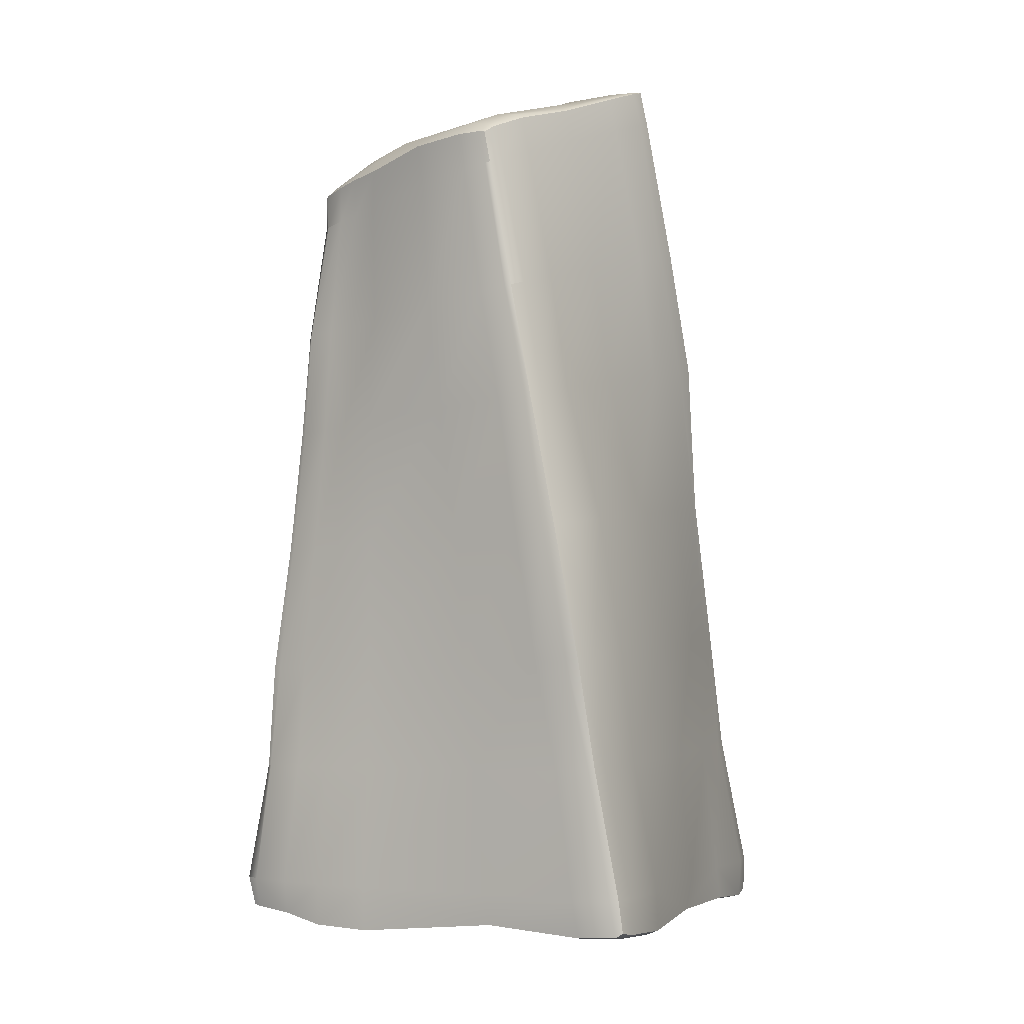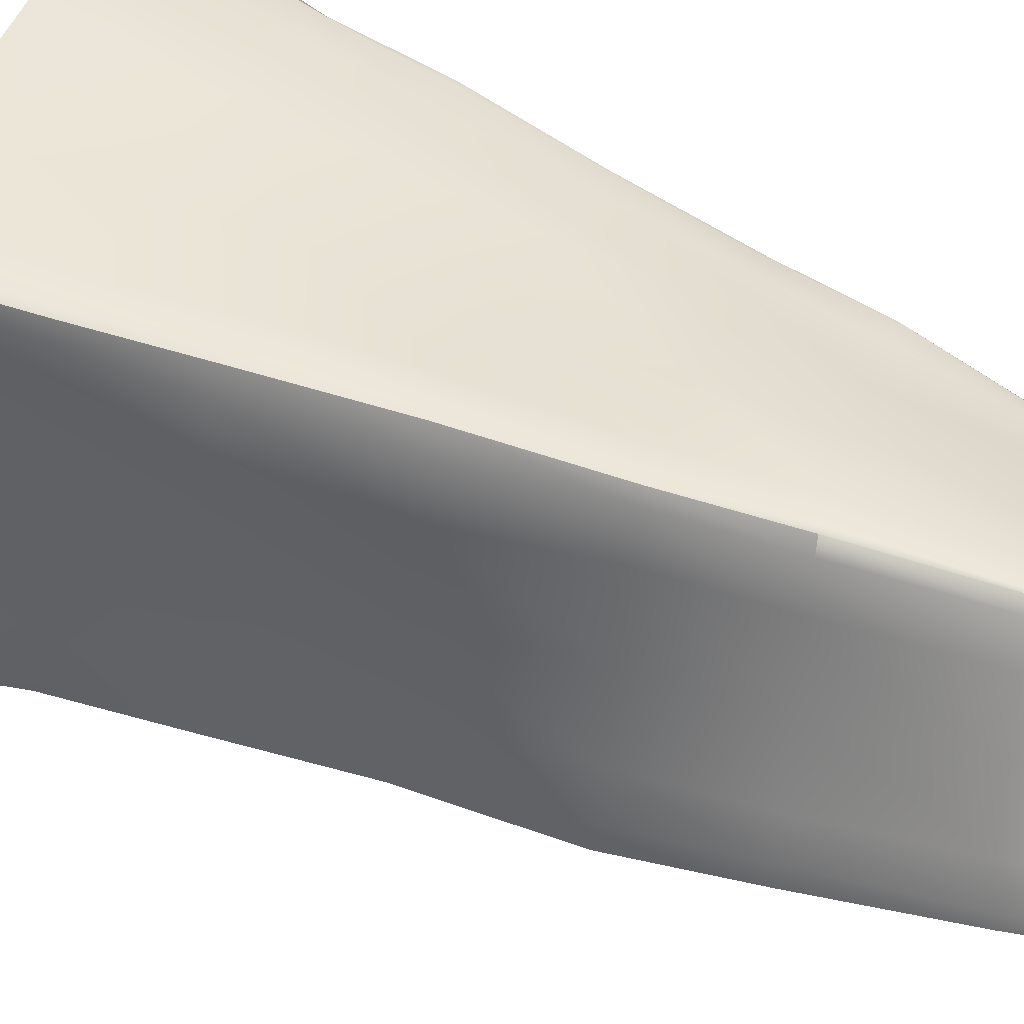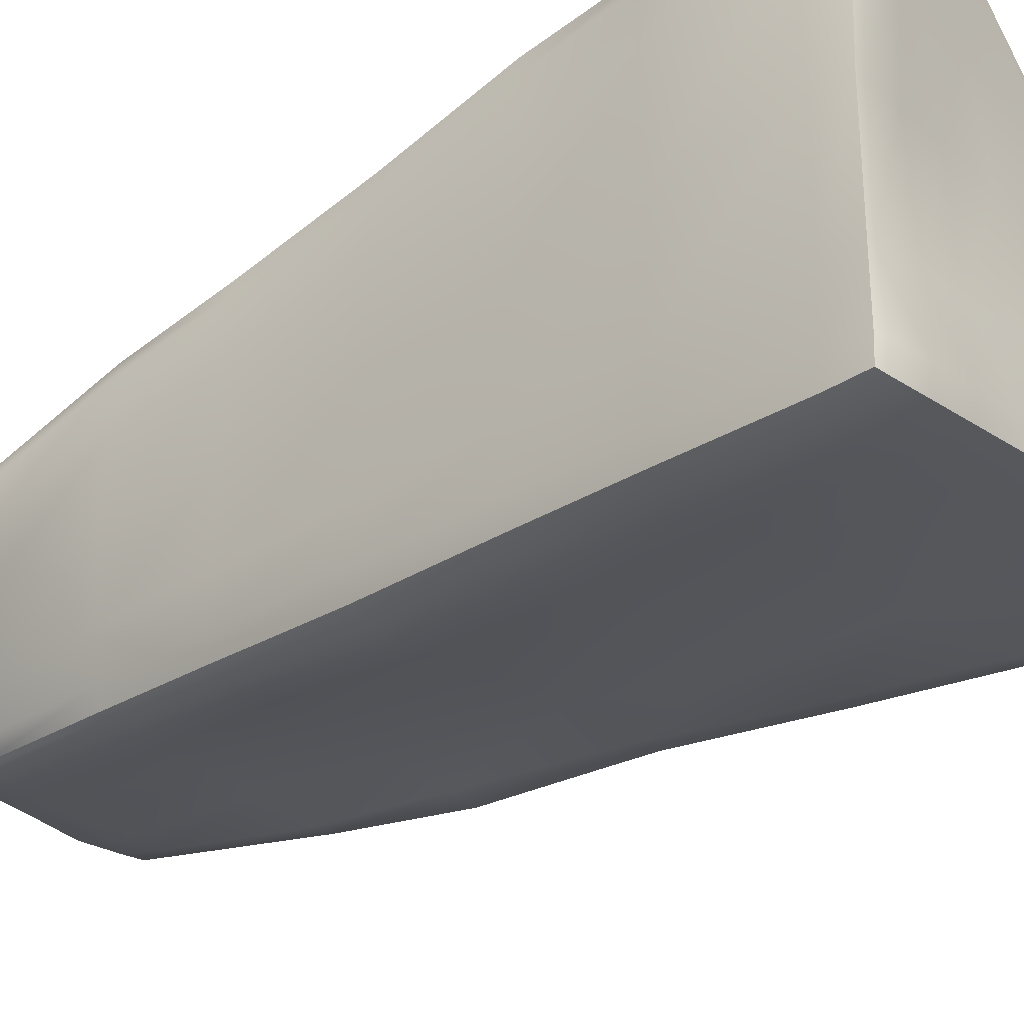
<metadata>
{"format":"obj","ext":"obj","renderer":"f3d","projection":"perspective","resolution":1024,"background":"white","views":[{"elev":6.2,"azim":21.9,"up":"+Y"},{"elev":47.5,"azim":118.7,"up":"+Z"},{"elev":-41.9,"azim":-53.7,"up":"+Z"}]}
</metadata>
<code>
g default
v -105.1 1325 37.26
v -57.77 1344 -37.56
v -152.7 1318 21.86
v -105.8 1337 -52.29
v -152 1302 111.1
v -196.6 1287 93.19
v 6.521 1345 74.75
v -41.09 1322 150.4
v 56.33 1358 -2.778
v -290.7 645.3 -27.93
v -322.5 624.1 113
v -327.9 421.6 134.7
v -347.4 255.1 151.2
v -274.5 851.5 -25.05
v -304.4 826 93.32
v -268.3 1023 -25.55
v -300.8 993.1 74.09
v -264.4 666.7 -169.5
v -242.4 876.9 -142.7
v -228.3 1051 -122.4
v -312.9 439.7 -31.71
v -290.3 457.1 -197.1
v -323.1 269.1 -33.96
v -315.6 284.5 -220.1
v -17.02 862.6 286.5
v -43.59 1031 266.3
v -149.7 634.7 273.9
v -162 836.3 246.4
v -168 1001 209.9
v -217.7 623.9 255.3
v -220.5 823.9 221.5
v -221.5 988.5 189.9
v -137.8 433.1 301.8
v -215.4 424.4 292.9
v -128.3 266.6 324.9
v -212.3 258.6 317
v 17.77 657.6 296.6
v 45.56 455.7 336.6
v 71.71 287.1 352.6
v 265.8 682.3 101.4
v 212.6 902.1 104.7
v 252.2 907.6 -8.995
v 186.2 1086 110.9
v 234.1 1099 14.03
v 243.1 688.2 236
v 180.2 897.2 220.4
v 148.8 1074 212
v 299.9 459.7 93.29
v 284.3 474.6 246
v 334.1 276.9 87.17
v 309.2 296.4 254.2
v 288.6 676.8 -32.98
v 307.9 444.3 -60.09
v 327.4 252.8 -81.32
v -54.34 683.3 -241.4
v -71.05 459.2 -271.7
v -82.03 276.1 -307.5
v -122.1 686.1 -265.9
v -145 466 -301.1
v -163.4 284.6 -331.6
v -42.63 904.2 -191.8
v -103.7 903.3 -213.5
v -29.56 1089 -163.7
v -85.51 1085 -181.7
v 109.6 677.7 -190.4
v 106.5 908.2 -153.3
v 103.9 1098 -122.5
v 115.3 448.9 -237.5
v 116.7 258 -263.6
v -104.1 -3.878 -204.4
v -194.9 11.65 -223.4
v 113.5 -4.506 39.96
v 115.4 -23.46 -158.4
v 111 25.65 237.4
v -107.3 6.849 1.98
v -111.2 14.16 208.4
v -199.2 12.85 -13.54
v -203.8 12.23 196.3
v -267.7 17.97 -24.94
v -262.9 19.88 -237.3
v -272.4 -1.735 187
v -328.7 20.56 -35.14
v -335.9 -2.015 178.4
v -339.5 24.13 -36.78
v -356.2 2.865 176.5
v -322.9 31.06 -249.2
v -336.7 31.94 -251.1
v -342.5 73.69 -36.97
v -362.1 62.84 171.3
v -334.1 84.78 -245.6
v -100.7 8.18 -315.4
v -192.4 13.87 -336.1
v -99.2 11.93 -348.3
v -189.9 21.29 -371.2
v 118.3 -17.48 -266.4
v 119.1 -13.43 -296.9
v -95.29 65.6 -345.3
v -183.6 76.91 -369.8
v 119.4 39.93 -296.9
v 274.5 6.299 65.63
v 272.9 21.7 259.9
v 275.8 -28.62 -125.9
v 335.2 7.256 75.95
v 337.3 -28.58 -113.4
v 346 10.38 77.7
v 350.6 -23.52 -111.4
v 336.6 22.59 268.6
v 356.1 32.07 269
v 354.7 64.3 79.73
v 345.5 33.02 -105.5
v 352.1 94.58 264.9
v 109.3 36.48 344.1
v 107.9 43.38 376
v -111.8 -7.266 320.9
v -115.6 6.737 373.8
v -205.1 -5.357 309.4
v -208.1 1.584 360.6
v 100.6 93.55 375.9
v -119.9 77.15 369.3
v -210.4 69.25 356.2
v -173.7 687.9 -283
v -149.8 902.8 -231
v -128.8 1081 -193
v -203.1 469.3 -312.9
v -224.4 290.9 -349.6
v -227 688.8 -293.6
v -257.7 472.3 -323.5
v -282.5 295.4 -357.6
v -248 688.5 -286.8
v -273.8 472.8 -321.1
v -297 295.8 -353.3
v -197.6 900.8 -240.3
v -212.9 899.6 -236.3
v -173.1 1077 -201.3
v -186.5 1075 -198.9
v -261.8 681.5 -250.1
v -287.9 468.7 -288.6
v -304.7 292.4 -320.2
v -226.4 892.6 -209.3
v -202.4 1068 -176.9
v -16.53 1299 -125.1
v -66.53 1291 -139.2
v -18.62 1355 -106.7
v -66.72 1347 -121.7
v 102.6 1318 -94.1
v 95.31 1376 -72.56
v -30.77 1357 -81.98
v -78.37 1348 -96.97
v 82.72 1376 -47.06
v 232.4 675.5 -162.7
v 249.8 440.5 -205.8
v 262.5 245.6 -234.9
v 218.1 912.5 -131
v 206.1 1108 -103.9
v 280.2 674.2 -145
v 267.9 915.3 -123.3
v 248.5 1111 -87.04
v 289.9 674 -137.4
v 283.9 914.7 -108.4
v 260.1 1110 -74.09
v 300.3 436.1 -181.9
v 309.5 435.5 -173.4
v 315.8 239.3 -209.9
v 325.1 238.6 -202.5
v 294.5 674 -109
v 279.1 911.2 -71.95
v 252.8 1106 -44.71
v 307.9 436.3 -144.8
v 326.8 240.9 -173.2
v 152.5 1297 117.1
v 196.4 1317 32.8
v 137.4 1346 115.4
v 185.1 1369 36.72
v 104.9 1275 199.2
v 92.68 1330 197.9
v 129.9 1349 113.3
v 81.33 1335 193.9
v 177.7 1371 34.76
v 91.61 1354 102.2
v 141.1 1370 23.79
v 41.7 1338 180.4
v 225.9 690.4 311.2
v 160.6 893.8 284.8
v 123.4 1066 267.9
v 204.5 688.3 343
v 148.6 891.1 304.4
v 109.4 1062 286.3
v 268.6 481.1 329.9
v 252.7 481.7 364.2
v 291.8 305.6 344.9
v 284.2 308 370.8
v 186.6 685 345.9
v 235 479.1 368.5
v 274.6 307.4 374.3
v 139.2 889.2 306.2
v 99.45 1059 288.4
v 135.9 676.8 335
v 93.56 881 302.1
v 56.17 1050 284.9
v 179.8 472 361.2
v 218 301.7 369
v -69.5 1223 229.9
v -80.28 1287 224.3
v -180.9 1194 186.4
v -183.9 1252 175.5
v -225 1180 161.1
v -229.2 1239 157.1
v -68.21 1304 195.6
v -174.7 1272 152.9
v -219.2 1258 134.4
v -268.8 615.6 240.7
v -271.8 416.4 275.9
v -273.4 251 300.4
v -265.5 814.8 205.2
v -264.5 980.3 181.3
v -316.9 608.8 227.2
v -309.8 807.8 192.8
v -307.8 973.4 170.7
v -326 608.1 220.5
v -318.5 807.1 186
v -315 972 159.5
v -325.4 410.5 264.9
v -338.2 409.9 258.9
v -330.6 245.8 291.8
v -339.2 244.6 283.4
v -328.2 611.4 193.1
v -321.7 811.3 160.2
v -319.6 976.4 132.2
v -341.9 411.8 225.6
v -345.9 246.6 252.8
v -254.5 1220 -26.11
v -286.6 1186 54.27
v -237.4 1281 -14.56
v -271.4 1239 56.97
v -207.3 1252 -98.94
v -192.6 1310 -85.17
v -224.8 1289 -7.601
v -180.5 1318 -78.51
v -266.9 1256 62.68
v -187.4 1305 8.152
v -231.1 1275 79.16
v -141.5 1327 -64.89
v -334.1 91.56 -357.6
v -329.3 95.17 -398.2
v -336.8 35.1 -365.7
v -329.7 41.23 -398.9
v -249.9 85.11 -386
v -257.4 28.52 -388.1
v -310.1 93.26 -401.3
v -317.2 36.78 -400.5
v -321.6 28.74 -364.1
v -260.5 19.7 -351.4
v 340.4 17.35 -258.3
v 357.3 16.59 -246.9
v 340.7 -52.44 -259.7
v 357.1 -43.78 -247.8
v 277 22.36 -267.7
v 279.3 -46.32 -274.4
v 362.6 18.69 -206.2
v 357.7 -46.83 -212.9
v 275.6 -49.33 -229.4
v 337.9 -53.51 -214.9
v 333.6 47.36 370
v 347.7 54.85 370.3
v 330.3 58.08 404.6
v 340.9 64.07 399.2
v 271.8 37.05 364.3
v 269.2 49.47 402.5
v 341.7 109.6 365
v 332.9 113.6 396.8
v 258.2 107.8 402.7
v 319.9 112.8 402.1
v -339.5 58.28 332.3
v -357 57.58 325.4
v -336.9 8.535 326.3
v -347.1 9.706 323.3
v -277.9 63.24 345.1
v -276.6 7.439 339.7
v -369.5 57.08 283.9
v -355.6 0.7324 291.5
v -275 0.4504 301.1
v -337.5 -1.838 293.3
v -178.7 1270 -141.9
v -165.4 1327 -126.9
v -158.2 1277 -159.4
v -151.9 1330 -145.3
v -115.4 1342 -108.2
v -103.7 1341 -133.1
v -154 1333 -120.7
v -141.2 1334 -144
v -144.7 1279 -161.1
v -104.4 1286 -151.7
v 186.5 1328 -53.89
v 179.7 1382 -41.01
v 221.7 1332 -39.09
v 214.2 1384 -27.54
v 228.8 1333 -34.28
v 220.2 1384 -24.75
v 204.9 1384 -10.68
v 212.2 1381 -8.852
v 168.6 1383 -21.5
v 224.6 1329 -14.1
v 14.39 1320 226
v 4.797 1302 249.3
v 53.46 1318 238.5
v 43.28 1305 256.3
v 63.59 1314 242.4
v 51.66 1305 256.7
v 54.55 1254 261.3
v 62.88 1257 261.1
v 15.97 1245 256.3
v 76.95 1263 246.4
v -287.8 1230 104.1
v -298.1 1223 99.36
v -295.2 1215 124.2
v -301.7 1211 118.4
v -253.1 1245 119.8
v -262.8 1227 141.3
v -299 1166 103.9
v -300 1160 122.7
v -260.7 1170 146.5
v -294.1 1161 128.5
g Rock14 Rocks
f 87 84 90
f 84 88 90
f 85 89 84
f 89 88 84
f 88 89 23
f 89 13 23
f 90 88 24
f 88 23 24
f 93 97 96
f 97 99 96
f 99 97 69
f 97 57 69
f 207 210 318
f 210 317 318
f 313 314 315
f 314 316 315
f 317 313 318
f 313 315 318
f 239 234 313
f 234 314 313
f 6 241 210
f 241 317 210
f 239 313 241
f 313 317 241
f 108 105 111
f 105 109 111
f 106 110 105
f 110 109 105
f 110 54 109
f 54 50 109
f 109 50 111
f 50 51 111
f 115 113 119
f 113 118 119
f 118 39 119
f 39 35 119
f 27 28 30
f 28 31 30
f 28 29 31
f 29 32 31
f 175 177 307
f 177 305 307
f 33 27 34
f 27 30 34
f 305 306 307
f 306 308 307
f 35 33 36
f 33 34 36
f 303 304 305
f 304 306 305
f 181 303 177
f 303 305 177
f 67 63 145
f 63 141 145
f 145 141 146
f 141 143 146
f 299 300 296
f 300 298 296
f 301 299 294
f 299 296 294
f 173 300 178
f 300 299 178
f 178 299 180
f 299 301 180
f 43 170 47
f 170 174 47
f 44 171 43
f 171 170 43
f 171 173 170
f 173 172 170
f 175 174 172
f 174 170 172
f 56 59 55
f 59 58 55
f 57 60 56
f 60 59 56
f 26 202 29
f 202 204 29
f 55 58 61
f 58 62 61
f 202 203 204
f 203 205 204
f 61 62 63
f 62 64 63
f 238 289 236
f 289 284 236
f 289 290 284
f 290 286 284
f 288 287 144
f 287 148 144
f 287 288 289
f 288 290 289
f 148 287 4
f 287 242 4
f 242 287 238
f 287 289 238
f 20 16 235
f 16 231 235
f 16 17 231
f 17 232 231
f 231 232 233
f 232 234 233
f 231 233 235
f 233 236 235
f 83 282 85
f 282 280 85
f 282 275 280
f 275 276 280
f 116 117 281
f 117 278 281
f 281 278 282
f 278 275 282
f 281 81 116
f 81 78 116
f 83 81 282
f 81 281 282
f 221 218 320
f 218 322 320
f 243 90 138
f 90 24 138
f 315 316 322
f 316 320 322
f 244 243 131
f 243 138 131
f 206 207 321
f 207 318 321
f 32 206 215
f 206 321 215
f 243 244 245
f 244 246 245
f 245 87 243
f 87 90 243
f 247 248 249
f 248 250 249
f 247 249 125
f 249 128 125
f 257 99 152
f 99 69 152
f 257 152 253
f 152 163 253
f 253 255 257
f 255 258 257
f 258 96 257
f 96 99 257
f 259 169 110
f 169 54 110
f 259 110 260
f 110 106 260
f 259 260 254
f 260 256 254
f 259 254 169
f 254 164 169
f 263 264 265
f 264 266 265
f 267 263 268
f 263 265 268
f 107 108 263
f 108 264 263
f 101 107 267
f 107 263 267
f 260 106 262
f 106 104 262
f 262 255 260
f 255 256 260
f 261 258 262
f 258 255 262
f 261 262 102
f 262 104 102
f 111 51 269
f 51 190 269
f 269 190 270
f 190 191 270
f 269 270 264
f 270 266 264
f 108 111 264
f 111 269 264
f 271 201 118
f 201 39 118
f 268 271 113
f 271 118 113
f 309 310 306
f 310 308 306
f 187 310 196
f 310 309 196
f 268 265 271
f 265 272 271
f 272 194 271
f 194 201 271
f 252 248 92
f 248 94 92
f 251 245 250
f 245 246 250
f 58 121 62
f 121 122 62
f 62 122 64
f 122 123 64
f 252 251 248
f 251 250 248
f 59 124 58
f 124 121 58
f 251 86 245
f 86 87 245
f 60 125 59
f 125 124 59
f 126 127 129
f 127 130 129
f 130 127 131
f 127 128 131
f 126 129 132
f 129 133 132
f 132 133 134
f 133 135 134
f 252 92 80
f 92 71 80
f 251 252 86
f 252 80 86
f 277 213 273
f 213 224 273
f 277 273 278
f 273 275 278
f 89 279 13
f 279 230 13
f 85 280 89
f 280 279 89
f 279 280 274
f 280 276 274
f 279 274 230
f 274 225 230
f 4 242 3
f 242 240 3
f 6 3 241
f 3 240 241
f 237 233 239
f 233 234 239
f 240 237 241
f 237 239 241
f 233 237 236
f 237 238 236
f 242 238 240
f 238 237 240
f 140 20 283
f 20 235 283
f 235 236 283
f 236 284 283
f 283 284 285
f 284 286 285
f 135 140 285
f 140 283 285
f 13 230 12
f 230 229 12
f 12 229 11
f 229 226 11
f 15 227 17
f 227 228 17
f 11 226 15
f 226 227 15
f 156 159 155
f 159 158 155
f 156 157 159
f 157 160 159
f 158 162 155
f 162 161 155
f 164 163 162
f 163 161 162
f 228 227 221
f 227 220 221
f 226 219 227
f 219 220 227
f 223 229 225
f 229 230 225
f 229 223 226
f 223 219 226
f 214 215 217
f 215 218 217
f 211 214 216
f 214 217 216
f 213 212 224
f 212 222 224
f 212 211 222
f 211 216 222
f 160 157 297
f 157 295 297
f 209 5 210
f 5 6 210
f 295 296 297
f 296 298 297
f 303 181 208
f 181 8 208
f 8 5 208
f 5 209 208
f 203 304 208
f 304 303 208
f 207 205 210
f 205 209 210
f 208 209 203
f 209 205 203
f 123 134 292
f 134 291 292
f 292 291 288
f 291 290 288
f 195 196 198
f 196 199 198
f 192 195 197
f 195 198 197
f 194 193 201
f 193 200 201
f 193 192 200
f 192 197 200
f 188 189 190
f 189 191 190
f 188 182 189
f 182 185 189
f 183 184 186
f 184 187 186
f 182 183 185
f 183 186 185
f 46 47 183
f 47 184 183
f 45 46 182
f 46 183 182
f 185 192 189
f 192 193 189
f 189 193 191
f 193 194 191
f 51 49 190
f 49 188 190
f 185 186 192
f 186 195 192
f 49 45 188
f 45 182 188
f 187 196 186
f 196 195 186
f 142 292 144
f 292 288 144
f 172 173 176
f 173 178 176
f 291 285 290
f 285 286 290
f 291 134 285
f 134 135 285
f 179 176 180
f 176 178 180
f 64 123 142
f 123 292 142
f 175 172 177
f 172 176 177
f 177 176 181
f 176 179 181
f 154 67 293
f 67 145 293
f 146 294 145
f 294 293 145
f 293 294 295
f 294 296 295
f 157 154 295
f 154 293 295
f 169 168 54
f 168 53 54
f 168 165 53
f 165 52 53
f 34 30 212
f 30 211 212
f 36 34 213
f 34 212 213
f 166 167 42
f 167 44 42
f 30 31 211
f 31 214 211
f 165 166 52
f 166 42 52
f 214 31 215
f 31 32 215
f 219 216 220
f 216 217 220
f 217 218 220
f 218 221 220
f 222 216 223
f 216 219 223
f 223 225 222
f 225 224 222
f 159 160 166
f 160 167 166
f 159 166 158
f 166 165 158
f 164 162 169
f 162 168 169
f 162 158 168
f 158 165 168
f 156 153 157
f 153 154 157
f 156 155 153
f 155 150 153
f 163 152 161
f 152 151 161
f 161 151 155
f 151 150 155
f 301 149 180
f 149 9 180
f 4 2 148
f 2 147 148
f 2 9 147
f 9 149 147
f 143 144 147
f 144 148 147
f 146 149 294
f 149 301 294
f 146 143 149
f 143 147 149
f 167 302 44
f 302 171 44
f 160 297 167
f 297 302 167
f 302 297 300
f 297 298 300
f 302 300 171
f 300 173 171
f 139 19 140
f 19 20 140
f 136 18 139
f 18 19 139
f 138 24 137
f 24 22 137
f 137 22 136
f 22 18 136
f 117 120 278
f 120 277 278
f 131 138 130
f 138 137 130
f 273 274 275
f 274 276 275
f 224 225 273
f 225 274 273
f 129 130 136
f 130 137 136
f 120 36 277
f 36 213 277
f 133 139 135
f 139 140 135
f 129 136 133
f 136 139 133
f 125 128 124
f 128 127 124
f 124 127 121
f 127 126 121
f 122 132 123
f 132 134 123
f 121 126 122
f 126 132 122
f 272 270 194
f 270 191 194
f 199 311 26
f 311 202 26
f 272 265 270
f 265 266 270
f 196 309 199
f 309 311 199
f 311 309 304
f 309 306 304
f 202 311 203
f 311 304 203
f 114 115 116
f 115 117 116
f 267 268 112
f 268 113 112
f 115 114 113
f 114 112 113
f 112 74 267
f 74 101 267
f 116 78 114
f 78 76 114
f 76 74 114
f 74 112 114
f 47 174 184
f 174 312 184
f 174 175 312
f 175 307 312
f 312 307 310
f 307 308 310
f 184 312 187
f 312 310 187
f 107 103 108
f 103 105 108
f 106 105 104
f 105 103 104
f 102 104 100
f 104 103 100
f 101 100 107
f 100 103 107
f 17 228 232
f 228 319 232
f 228 221 319
f 221 320 319
f 319 320 314
f 320 316 314
f 319 314 232
f 314 234 232
f 253 254 255
f 254 256 255
f 253 163 254
f 163 164 254
f 258 261 96
f 261 95 96
f 92 94 91
f 94 93 91
f 249 244 128
f 244 131 128
f 91 93 95
f 93 96 95
f 249 250 244
f 250 246 244
f 92 91 71
f 91 70 71
f 248 247 94
f 247 98 94
f 98 247 60
f 247 125 60
f 73 95 102
f 95 261 102
f 70 91 73
f 91 95 73
f 321 318 322
f 318 315 322
f 215 321 218
f 321 322 218
f 86 82 87
f 82 84 87
f 85 84 83
f 84 82 83
f 81 79 78
f 79 77 78
f 83 82 81
f 82 79 81
f 79 80 77
f 80 71 77
f 82 86 79
f 86 80 79
f 78 77 76
f 77 75 76
f 74 72 101
f 72 100 101
f 76 75 74
f 75 72 74
f 72 73 100
f 73 102 100
f 77 71 75
f 71 70 75
f 75 70 72
f 70 73 72
f 152 69 151
f 69 68 151
f 151 68 150
f 68 65 150
f 153 66 154
f 66 67 154
f 150 65 153
f 65 66 153
f 207 206 205
f 206 204 205
f 66 61 67
f 61 63 67
f 65 55 66
f 55 61 66
f 29 204 32
f 204 206 32
f 69 57 68
f 57 56 68
f 68 56 65
f 56 55 65
f 54 53 50
f 53 48 50
f 53 52 48
f 52 40 48
f 50 48 51
f 48 49 51
f 48 40 49
f 40 45 49
f 41 43 46
f 43 47 46
f 40 41 45
f 41 46 45
f 42 44 41
f 44 43 41
f 141 142 143
f 142 144 143
f 63 64 141
f 64 142 141
f 52 42 40
f 42 41 40
f 201 200 39
f 200 38 39
f 200 197 38
f 197 37 38
f 39 38 35
f 38 33 35
f 38 37 33
f 37 27 33
f 119 35 120
f 35 36 120
f 198 199 25
f 199 26 25
f 25 26 28
f 26 29 28
f 115 119 117
f 119 120 117
f 197 198 37
f 198 25 37
f 37 25 27
f 25 28 27
f 24 23 22
f 23 21 22
f 22 21 18
f 21 10 18
f 19 14 20
f 14 16 20
f 18 10 19
f 10 14 19
f 14 15 16
f 15 17 16
f 10 11 14
f 11 15 14
f 23 13 21
f 13 12 21
f 21 12 10
f 12 11 10
f 179 180 7
f 180 9 7
f 97 98 57
f 98 60 57
f 94 98 93
f 98 97 93
f 179 7 181
f 7 8 181
f 1 3 5
f 3 6 5
f 8 7 5
f 7 1 5
f 1 2 3
f 2 4 3
f 9 2 7
f 2 1 7

</code>
